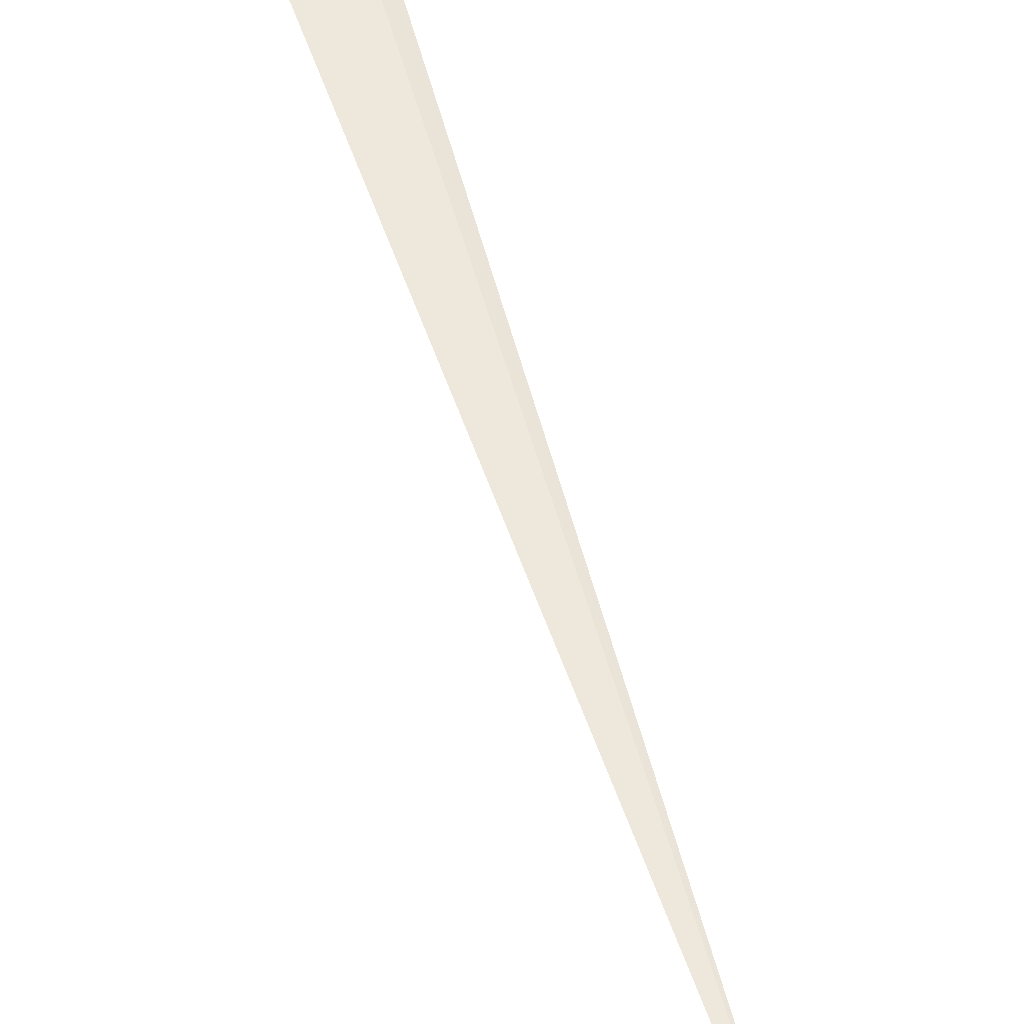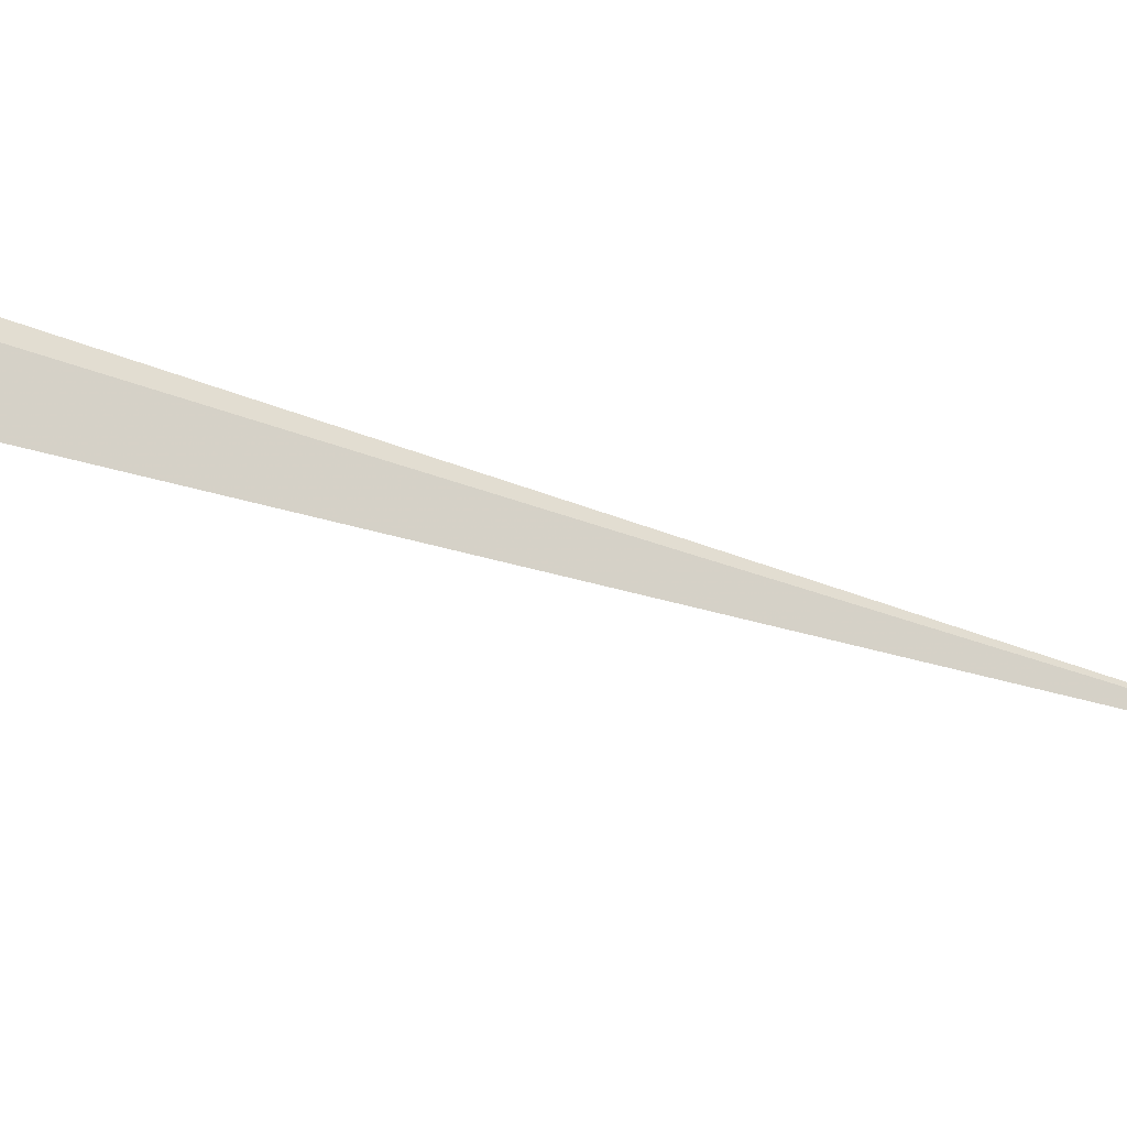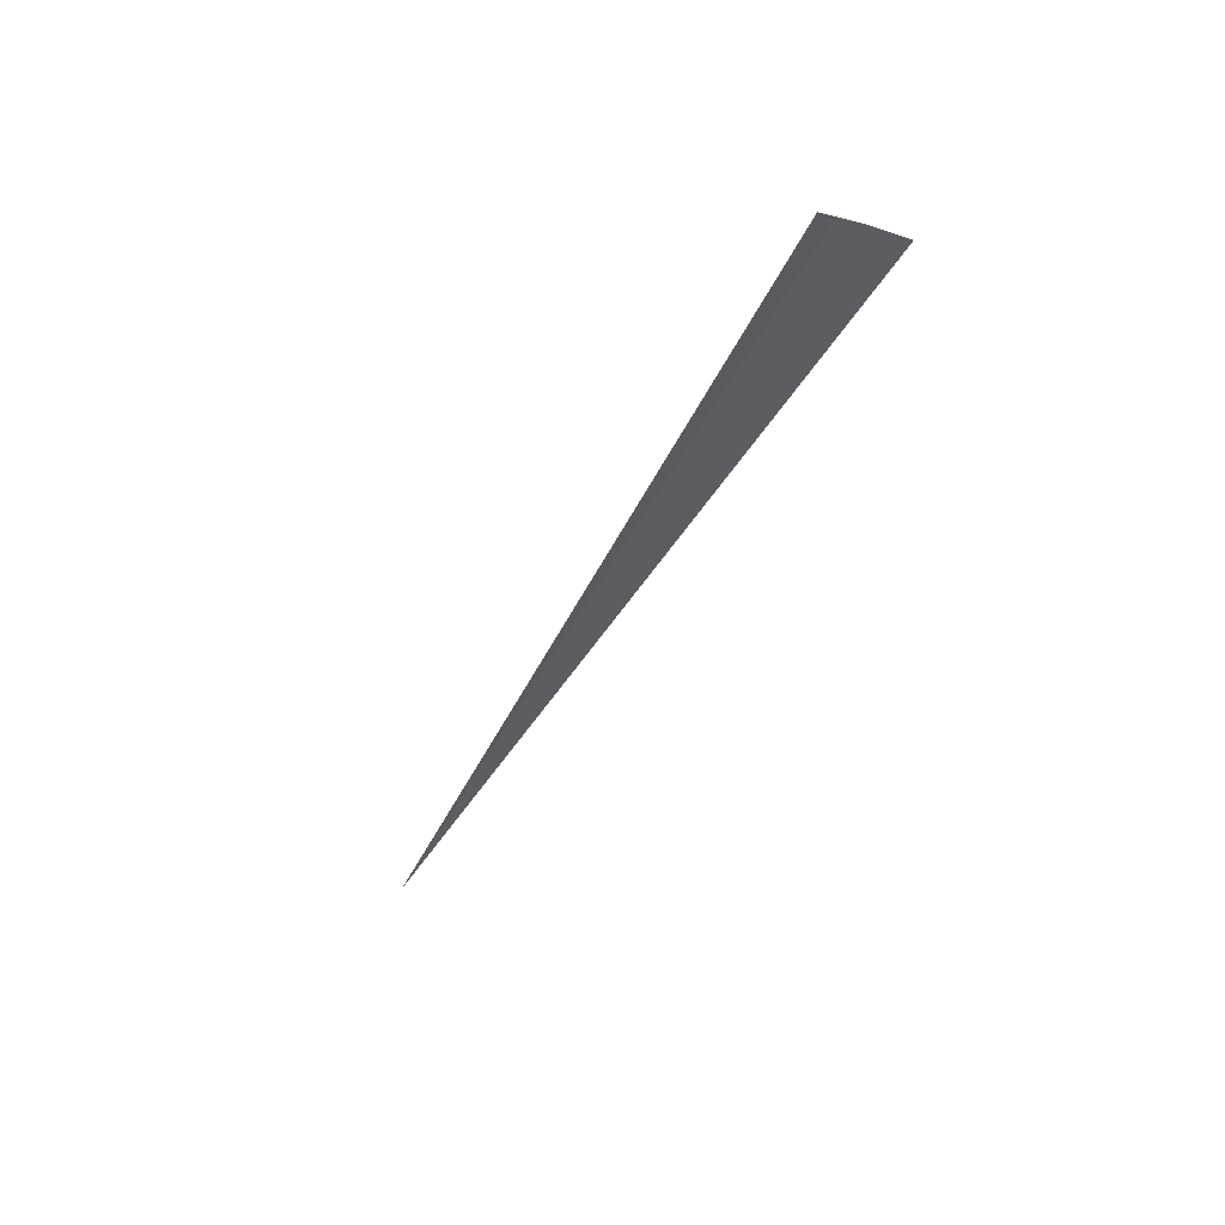
<metadata>
{"format":"obj","ext":"obj","renderer":"f3d","projection":"perspective","resolution":1024,"background":"white","views":[{"elev":44.9,"azim":-173.3,"up":"+Y"},{"elev":78.6,"azim":127.5,"up":"+Y"},{"elev":60.7,"azim":3.4,"up":"+Z"}]}
</metadata>
<code>
v 22.77 18.4 18.93
v 23.08 18.41 18.79
v 23 18.41 18.83
v 23.09 18.41 18.79
v 23.39 18.42 18.65
v 18.82 16.65 9.167
v 22.61 18.36 19.01
f 1 3 2
f 1 2 4
f 1 4 5
f 1 5 6
f 1 6 7
f 1 7 3

</code>
